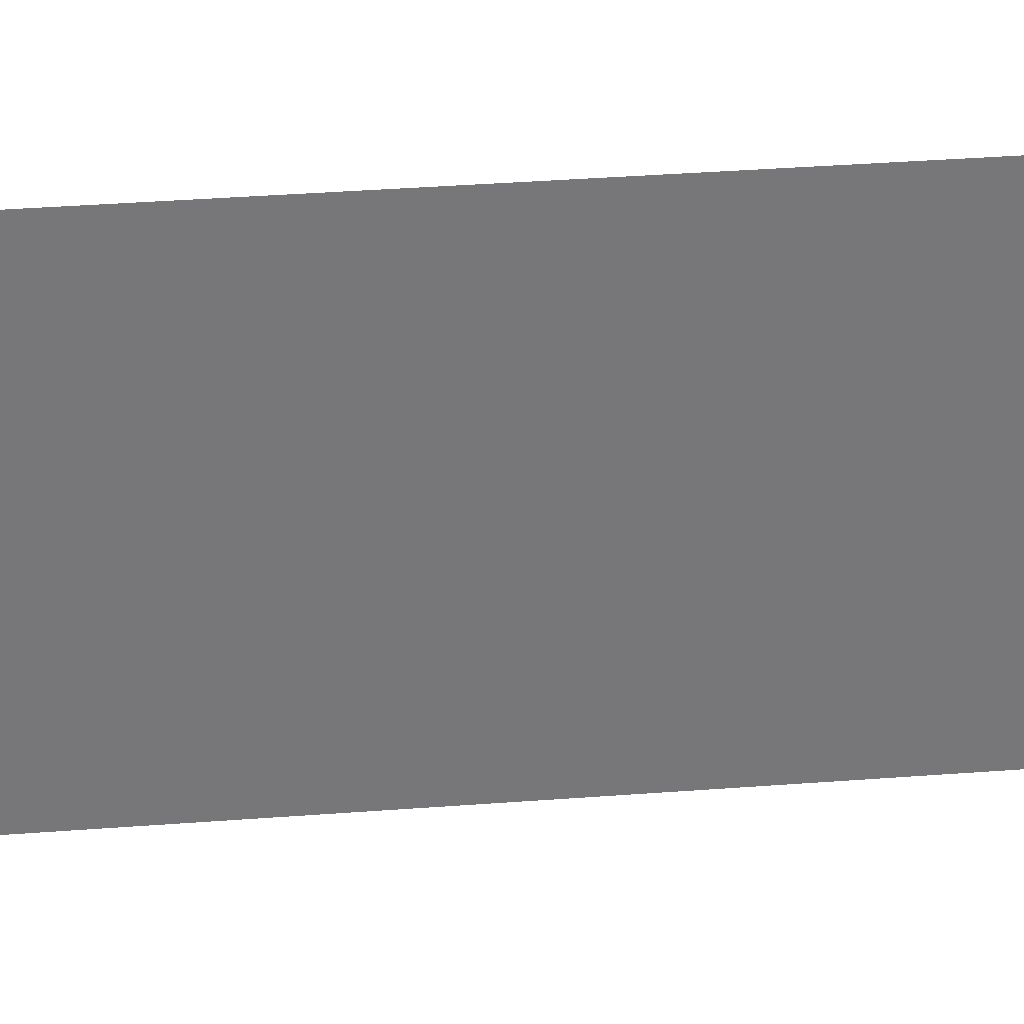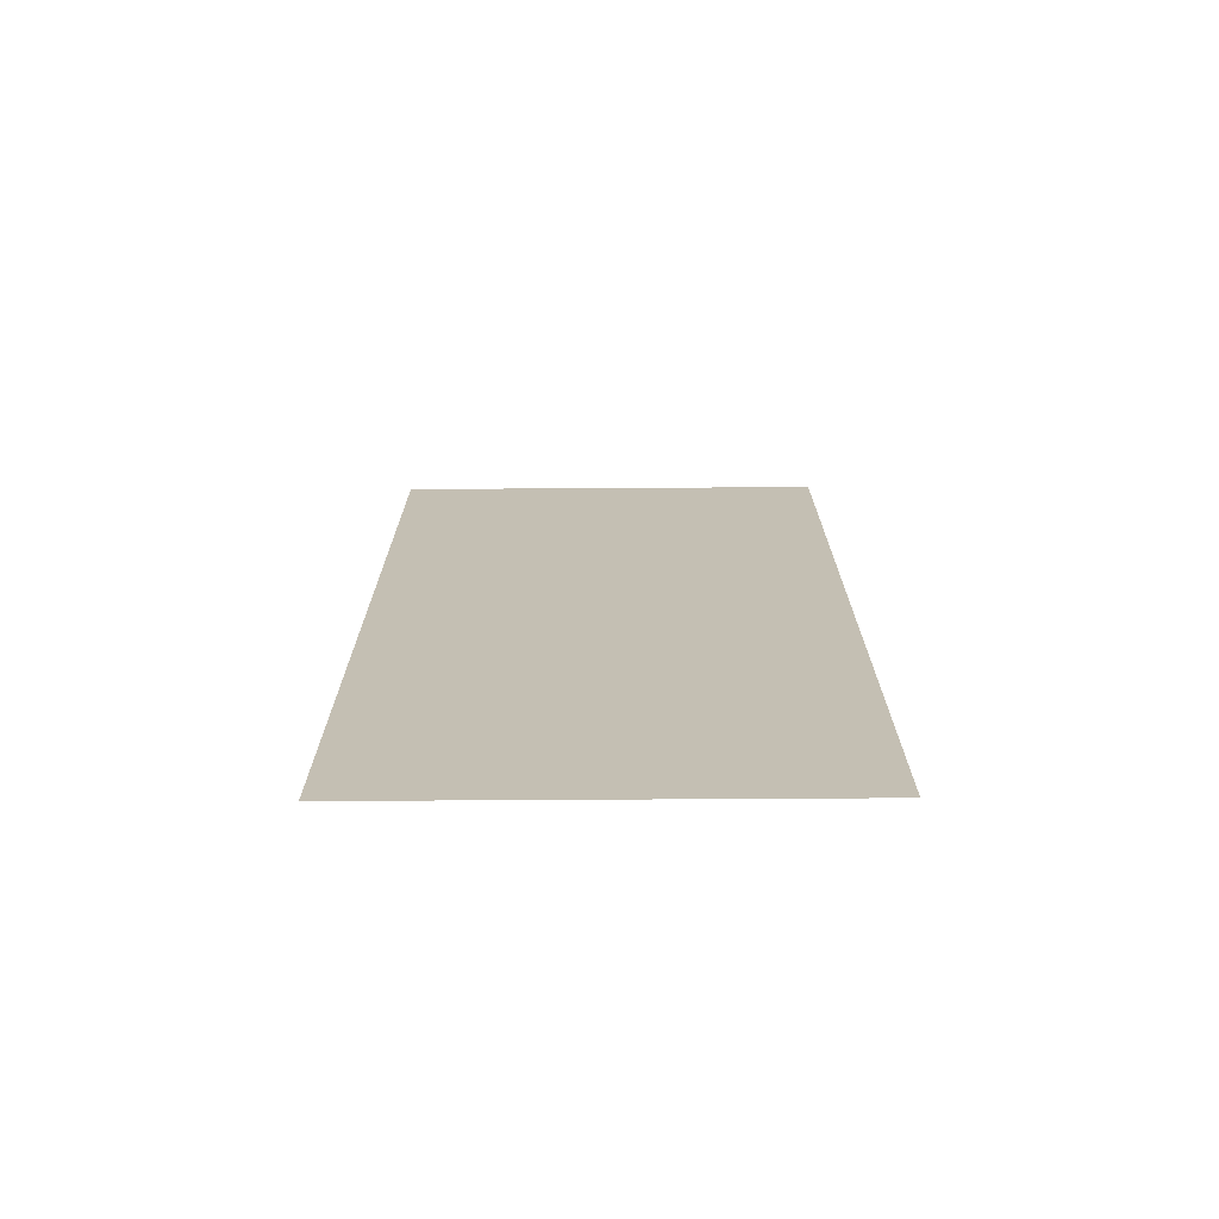
<metadata>
{"format":"obj","ext":"obj","renderer":"f3d","projection":"perspective","resolution":1024,"background":"white","views":[{"elev":45.9,"azim":85.3,"up":"+Y"},{"elev":-72.2,"azim":103.0,"up":"+Z"}]}
</metadata>
<code>
v -0.02047 -0.2218 -0.3041
v 0.02071 -0.2218 -0.304
v 0.00012 -0.2218 -0.3053
v -0.04075 -0.2218 -0.3003
v 0.00012 -0.2415 -0.3053
v -0.02047 -0.2415 -0.3041
v -0.04075 -0.2415 -0.3003
v 0.04099 -0.2218 -0.3003
v 0.02071 -0.2415 -0.304
v -0.06041 -0.2415 -0.294
v -0.06041 -0.2218 -0.294
v 0.04099 -0.2415 -0.3003
v 0.06064 -0.2218 -0.294
v -0.07915 -0.2415 -0.2854
v 0.06064 -0.2415 -0.294
v -0.07915 -0.2218 -0.2854
v 0.07938 -0.2218 -0.2854
v -0.09669 -0.2415 -0.2745
v 0.07938 -0.2415 -0.2854
v -0.09669 -0.2218 -0.2745
v 0.09692 -0.2218 -0.2745
v -0.1128 -0.2415 -0.2616
v 0.09692 -0.2415 -0.2745
v -0.1128 -0.2218 -0.2616
v 0.113 -0.2218 -0.2616
v -0.1416 -0.2218 -0.214
v 0.113 -0.2415 -0.2616
v -0.1416 -0.2415 -0.214
v 0.1418 -0.2218 -0.214
v -0.1644 -0.2218 -0.1634
v 0.1418 -0.2415 -0.214
v -0.1644 -0.2415 -0.1634
v 0.1647 -0.2218 -0.1633
v 0.1647 -0.2415 -0.1633
v -0.181 -0.2218 -0.1103
v -0.181 -0.2415 -0.1103
v 0.1812 -0.2218 -0.1102
v 0.1812 -0.2415 -0.1102
v -0.1911 -0.2218 -0.05563
v -0.03939 -0.2218 -0.09814
v -0.1911 -0.2415 -0.05563
v -0.03937 -0.2415 -0.09812
v 0.0391 -0.2218 -0.09802
v 0.1912 -0.2415 -0.05544
v -0.1945 -0.2218 -0.000257
v -0.03938 -0.2218 0.09802
v 0.03905 -0.2415 -0.09801
v 0.1912 -0.2218 -0.05544
v -0.000152 -0.2218 -0.09811
v -0.03936 -0.2415 0.09802
v -0.1945 -0.2415 -0.000257
v -0.000152 -0.2219 -0.09804
v -0.03937 -0.2219 0.09804
v -0.03936 -0.2219 -0.09811
v -0.000152 -0.2415 -0.09804
v 0.03909 -0.2218 0.09805
v 0.03904 -0.2219 -0.09804
v 0.1945 -0.2415 0.000209
v 0.03906 -0.2415 0.09802
v -0.1945 -0.2218 -0.000138
v -0.1945 -0.2415 -0.000138
v -0.1945 -0.2415 -2.2e-05
v -0.1912 -0.2218 0.05536
v -0.1945 -0.2218 -2.2e-05
v 0.03457 -0.2028 0.06305
v 0.03905 -0.2219 0.09801
v 0.1945 -0.2218 0.000211
v 0.006528 -0.1689 -0.09815
v 0.02548 -0.1646 -0.09803
v -0.1912 -0.2415 0.05536
v -0.1812 -0.2218 0.1101
v 0.03002 -0.1837 0.09804
v 0.03457 -0.2028 0.02379
v 0.02545 -0.1646 0.09805
v 0.006518 -0.1688 0.09804
v 0.1911 -0.2218 0.05562
v 0.03311 -0.1967 -0.06236
v 0.006504 -0.1689 0.09802
v -0.08379 0.2329 -0.3922
v 0.006495 -0.1689 -0.0981
v 0.1911 -0.2415 0.05561
v -0.1812 -0.2415 0.1101
v 0.181 -0.2218 0.1103
v 0.03002 -0.1837 0.06305
v 0.03457 -0.2028 -0.01517
v 0.03328 -0.1974 -0.06142
v 0.03338 -0.1978 -0.06033
v 0.0329 -0.1957 -0.06308
v 0.03264 -0.1947 -0.06354
v 0.006504 -0.1689 -0.3922
v 0.006489 -0.1689 0.3922
v 0.181 -0.2415 0.1103
v -0.1648 -0.2218 0.1631
v 0.03002 -0.1837 0.02379
v 0.03457 -0.2028 0.05442
v 0.03457 -0.2028 -0.02432
v 0.03342 -0.198 -0.05915
v 0.03237 -0.1935 -0.06369
v 0.0321 -0.1924 -0.06354
v -0.08378 0.2329 0.3922
v -0.1648 -0.2415 0.1631
v 0.1643 -0.2218 0.1634
v 0.03002 -0.1837 0.05442
v 0.03002 -0.1837 -0.01517
v 0.03457 -0.2028 0.01467
v 0.04461 -0.1603 0.3922
v 0.04461 -0.1604 0.09803
v 0.04032 -0.1412 -0.3726
v 0.1643 -0.2415 0.1634
v 0.04462 -0.1603 -0.3922
v 0.03338 -0.1978 -0.05797
v 0.03184 -0.1913 -0.06308
v -0.142 -0.2218 0.2139
v 0.03002 -0.1837 0.01467
v 0.04031 -0.1412 0.3726
v -0.04566 0.2415 0.3922
v -0.04565 0.2415 -0.3922
v 0.03328 -0.1974 -0.05688
v 0.03311 -0.1967 -0.05594
v 0.03002 -0.1837 -0.02432
v 0.0329 -0.1957 -0.05522
v 0.03163 -0.1904 -0.06236
v -0.04135 0.2223 0.3726
v -0.142 -0.2415 0.2139
v 0.1414 -0.2218 0.2141
v 0.1414 -0.2415 0.2141
v -0.04136 0.2223 -0.3726
v 0.03264 -0.1947 -0.05476
v 0.03237 -0.1935 -0.05461
v 0.0321 -0.1924 -0.05476
v 0.03146 -0.1897 -0.06142
v 0.03135 -0.1893 -0.06033
v -0.1133 -0.2218 0.2615
v 0.03132 -0.1891 -0.05915
v 0.03184 -0.1913 -0.05522
v 0.03163 -0.1904 -0.05594
v 0.03146 -0.1897 -0.05688
v -0.1133 -0.2415 0.2615
v 0.1125 -0.2218 0.2616
v 0.1125 -0.2415 0.2616
v 0.03135 -0.1893 -0.05797
v -0.09721 -0.2218 0.2744
v -0.09721 -0.2415 0.2744
v 0.0964 -0.2218 0.2745
v 0.0964 -0.2415 0.2745
v -0.07968 -0.2415 0.2853
v -0.07968 -0.2218 0.2853
v 0.07886 -0.2218 0.2854
v 0.07886 -0.2415 0.2854
v -0.06095 -0.2415 0.2939
v -0.06095 -0.2218 0.2939
v 0.06011 -0.2218 0.294
v 0.06011 -0.2415 0.294
v -0.04129 -0.2415 0.3002
v -0.04129 -0.2218 0.3002
v 0.04045 -0.2218 0.3003
v 0.04045 -0.2415 0.3003
v -0.02101 -0.2415 0.304
v -0.02101 -0.2218 0.304
v 0.02017 -0.2218 0.304
v 0.02017 -0.2415 0.304
v -0.000423 -0.2415 0.3053
v -0.000423 -0.2218 0.3053
v 0.00012 -0.2219 -0.3053
v 0.0207 -0.2219 -0.304
v -0.02046 -0.2219 -0.304
v -0.04074 -0.2219 -0.3002
v 0.00012 -0.2415 -0.3053
v -0.02046 -0.2414 -0.304
v -0.04074 -0.2414 -0.3002
v 0.04097 -0.2219 -0.3002
v 0.0207 -0.2414 -0.304
v -0.06039 -0.2414 -0.294
v -0.06039 -0.2219 -0.294
v 0.04097 -0.2414 -0.3002
v 0.06062 -0.2219 -0.2939
v -0.07912 -0.2414 -0.2853
v 0.06062 -0.2414 -0.2939
v -0.07912 -0.2219 -0.2853
v 0.07936 -0.2219 -0.2853
v -0.09666 -0.2414 -0.2745
v 0.07936 -0.2414 -0.2853
v -0.09666 -0.2219 -0.2745
v 0.09689 -0.2219 -0.2745
v -0.1127 -0.2414 -0.2616
v 0.09689 -0.2414 -0.2745
v -0.1127 -0.2219 -0.2616
v 0.1129 -0.2219 -0.2615
v -0.1415 -0.2219 -0.214
v 0.113 -0.2414 -0.2615
v -0.1415 -0.2414 -0.214
v 0.1418 -0.2219 -0.214
v -0.1644 -0.2219 -0.1633
v 0.1418 -0.2414 -0.214
v -0.1644 -0.2414 -0.1633
v 0.1646 -0.2219 -0.1632
v 0.1646 -0.2414 -0.1632
v -0.181 -0.2219 -0.1103
v -0.181 -0.2414 -0.1103
v 0.1812 -0.2219 -0.1101
v 0.1812 -0.2414 -0.1101
v -0.1911 -0.2219 -0.05562
v -0.1911 -0.2414 -0.05562
v -0.03938 -0.2414 -0.09813
v 0.1912 -0.2414 -0.05543
v -0.1945 -0.2219 -0.000253
v 0.03909 -0.2414 -0.09805
v 0.1912 -0.2219 -0.05543
v -0.03938 -0.2414 0.09804
v -0.1945 -0.2414 -0.000253
v -0.006303 -0.1837 -0.0981
v -0.006352 -0.1837 -0.09814
v -0.000152 -0.2415 -0.09811
v 0.1945 -0.2414 0.000211
v 0.03907 -0.2414 0.09804
v -0.1945 -0.2414 -0.000136
v -0.1945 -0.2219 -0.000136
v -0.1945 -0.2219 -2.4e-05
v -0.1912 -0.2219 0.05535
v -0.1945 -0.2414 -2.4e-05
v 0.03449 -0.2028 0.06305
v 0.1945 -0.2219 0.000209
v 0.02541 -0.1646 -0.09803
v -0.1912 -0.2414 0.05535
v -0.1812 -0.2219 0.11
v 0.02995 -0.1837 0.09802
v 0.03449 -0.2028 0.02379
v 0.02545 -0.1647 0.09801
v 0.191 -0.2219 0.05561
v 0.04457 -0.1603 -0.09803
v 0.03304 -0.1967 -0.06236
v -0.08372 0.2329 -0.3922
v 0.191 -0.2414 0.05561
v -0.1812 -0.2414 0.11
v 0.1809 -0.2219 0.1103
v 0.02995 -0.1837 0.06305
v 0.03449 -0.2028 -0.01517
v 0.04455 -0.1603 0.3922
v 0.006518 -0.1689 -0.3922
v 0.04455 -0.1603 0.09803
v 0.04459 -0.1604 -0.09803
v 0.0332 -0.1974 -0.06142
v 0.03331 -0.1978 -0.06033
v 0.03282 -0.1958 -0.06308
v 0.03257 -0.1947 -0.06354
v 0.006534 -0.1689 0.3922
v 0.1809 -0.2414 0.1103
v -0.1647 -0.2219 0.1631
v 0.03449 -0.2028 0.05442
v 0.02995 -0.1837 0.02379
v 0.03449 -0.2028 -0.02432
v 0.04455 -0.1603 -0.3922
v 0.03304 -0.1967 -0.05594
v 0.03334 -0.198 -0.05915
v 0.03331 -0.1978 -0.05797
v 0.0332 -0.1974 -0.05688
v 0.03282 -0.1958 -0.05522
v 0.03257 -0.1947 -0.05476
v 0.03229 -0.1936 -0.06369
v 0.03202 -0.1924 -0.06354
v -0.04571 0.2415 -0.3922
v -0.08373 0.2329 0.3922
v -0.1647 -0.2414 0.1631
v 0.1643 -0.2219 0.1634
v 0.02995 -0.1837 0.05442
v 0.03449 -0.2028 0.01467
v 0.02995 -0.1837 -0.01517
v 0.04025 -0.1412 -0.3726
v -0.04571 0.2415 0.3922
v 0.1643 -0.2414 0.1634
v 0.03229 -0.1936 -0.05461
v 0.03177 -0.1913 -0.06308
v 0.03155 -0.1904 -0.06236
v -0.1419 -0.2219 0.2138
v 0.02995 -0.1837 0.01467
v 0.02995 -0.1837 -0.02432
v 0.04026 -0.1412 0.3726
v 0.03202 -0.1924 -0.05476
v 0.03177 -0.1913 -0.05522
v 0.03155 -0.1904 -0.05594
v 0.03138 -0.1897 -0.06142
v -0.04142 0.2224 0.3726
v -0.1419 -0.2414 0.2138
v 0.1413 -0.2219 0.214
v 0.1413 -0.2414 0.214
v 0.02114 -0.1455 -0.3727
v -0.04141 0.2224 -0.3727
v 0.03128 -0.1893 -0.06033
v 0.03138 -0.1897 -0.05688
v -0.1132 -0.2219 0.2614
v 0.03124 -0.1891 -0.05915
v 0.02113 -0.1455 0.3726
v 0.03128 -0.1893 -0.05797
v -0.06055 0.2181 -0.3726
v -0.1132 -0.2414 0.2614
v 0.1124 -0.2219 0.2616
v 0.1124 -0.2414 0.2616
v -0.06055 0.2181 0.3726
v -0.09718 -0.2219 0.2744
v -0.09718 -0.2414 0.2744
v 0.09637 -0.2219 0.2745
v 0.09637 -0.2414 0.2745
v -0.07966 -0.2414 0.2853
v -0.07966 -0.2219 0.2853
v 0.07883 -0.2219 0.2853
v 0.07883 -0.2414 0.2853
v -0.06093 -0.2414 0.2939
v -0.06093 -0.2219 0.2939
v 0.06009 -0.2219 0.294
v 0.06009 -0.2414 0.294
v -0.04128 -0.2414 0.3002
v -0.04128 -0.2219 0.3002
v 0.04044 -0.2219 0.3002
v 0.04044 -0.2414 0.3002
v -0.02101 -0.2414 0.304
v -0.02101 -0.2219 0.304
v 0.02016 -0.2219 0.304
v 0.02016 -0.2414 0.304
v -0.000423 -0.2415 0.3052
v -0.000423 -0.2219 0.3052
v 0.02116 -0.1455 -0.3726
v 0.02117 -0.1455 0.3726
v -0.06049 0.218 -0.3726
v -0.06049 0.218 0.3726
g mesh1-geometry-0
f 1 2 3
f 2 1 4
f 2 5 3
f 3 6 1
f 1 7 4
f 2 4 8
f 5 2 9
f 6 3 5
f 7 1 6
f 10 4 7
f 8 4 11
f 8 9 2
f 9 6 5
f 6 9 7
f 4 10 11
f 7 12 10
f 8 11 13
f 9 8 12
f 7 9 12
f 14 11 10
f 10 12 15
f 13 11 16
f 13 12 8
f 11 14 16
f 10 15 14
f 12 13 15
f 13 16 17
f 18 16 14
f 14 15 19
f 17 15 13
f 17 16 20
f 16 18 20
f 14 19 18
f 15 17 19
f 17 20 21
f 22 20 18
f 18 19 23
f 21 19 17
f 21 20 24
f 20 22 24
f 18 23 22
f 19 21 23
f 21 24 25
f 22 26 24
f 22 23 27
f 25 23 21
f 25 24 26
f 26 22 28
f 23 25 27
f 22 27 28
f 25 26 29
f 28 30 26
f 25 31 27
f 28 27 31
f 29 26 30
f 31 25 29
f 30 28 32
f 28 31 32
f 29 30 33
f 29 34 31
f 32 35 30
f 32 31 34
f 33 30 35
f 34 29 33
f 35 32 36
f 32 34 36
f 33 35 37
f 33 38 34
f 36 39 35
f 36 34 38
f 37 35 40
f 38 33 37
f 39 36 41
f 40 35 39
f 36 38 42
f 43 37 40
f 37 44 38
f 36 42 41
f 41 45 39
f 40 39 46
f 38 47 42
f 37 43 48
f 43 40 49
f 44 37 48
f 47 38 44
f 41 42 50
f 45 41 51
f 46 39 45
f 52 53 54
f 42 47 55
f 48 43 56
f 54 55 52
f 52 47 43
f 53 52 57
f 48 58 44
f 47 44 59
f 41 50 51
f 60 51 61
f 51 60 45
f 62 63 64
f 64 61 62
f 61 64 60
f 46 45 60
f 46 60 64
f 46 64 63
f 47 52 55
f 55 54 42
f 43 65 56
f 47 66 57
f 53 57 66
f 48 56 67
f 57 68 69
f 58 48 67
f 59 44 58
f 66 47 59
f 51 50 61
f 61 50 62
f 62 50 70
f 63 62 70
f 46 63 71
f 46 71 56
f 72 56 65
f 73 65 43
f 56 74 75
f 67 56 76
f 69 77 43
f 78 79 80
f 67 81 58
f 59 58 81
f 70 50 82
f 70 71 63
f 82 50 59
f 83 56 71
f 74 56 72
f 84 72 65
f 85 73 43
f 76 56 83
f 81 67 76
f 86 43 77
f 87 43 86
f 88 77 69
f 89 88 69
f 90 80 79
f 91 79 78
f 59 81 92
f 71 70 82
f 59 92 82
f 83 71 93
f 74 72 69
f 72 84 69
f 94 95 73
f 85 43 96
f 92 76 83
f 76 92 81
f 96 43 87
f 97 96 87
f 98 89 69
f 99 98 69
f 100 79 91
f 82 93 71
f 82 92 101
f 83 93 102
f 84 103 69
f 103 95 94
f 104 105 85
f 106 107 108
f 83 109 92
f 108 107 110
f 97 111 96
f 112 99 69
f 93 82 101
f 101 92 109
f 102 93 113
f 109 83 102
f 103 94 69
f 114 105 104
f 108 115 106
f 116 106 115
f 117 108 110
f 118 96 111
f 119 120 118
f 121 120 119
f 122 112 69
f 117 116 123
f 101 113 93
f 101 109 124
f 102 113 125
f 102 126 109
f 94 114 69
f 114 104 69
f 104 120 69
f 120 96 118
f 123 116 115
f 127 108 117
f 128 120 121
f 129 120 128
f 130 120 129
f 131 122 69
f 132 131 69
f 123 127 117
f 113 101 124
f 124 109 126
f 125 113 133
f 126 102 125
f 120 134 69
f 135 120 130
f 136 120 135
f 134 132 69
f 137 120 136
f 124 133 113
f 124 126 138
f 125 133 139
f 125 140 126
f 134 120 141
f 141 120 137
f 133 124 138
f 138 126 140
f 139 133 142
f 140 125 139
f 143 133 138
f 138 140 143
f 133 143 142
f 139 142 144
f 144 140 139
f 143 140 145
f 146 142 143
f 144 142 147
f 140 144 145
f 143 145 146
f 142 146 147
f 144 147 148
f 148 145 144
f 146 145 149
f 150 147 146
f 148 147 151
f 145 148 149
f 146 149 150
f 147 150 151
f 148 151 152
f 152 149 148
f 150 149 153
f 154 151 150
f 152 151 155
f 149 152 153
f 150 153 154
f 151 154 155
f 152 155 156
f 156 153 152
f 154 153 157
f 158 155 154
f 156 155 159
f 153 156 157
f 154 157 158
f 155 158 159
f 156 159 160
f 160 157 156
f 158 157 161
f 162 159 158
f 160 159 163
f 157 160 161
f 158 161 162
f 159 162 163
f 163 161 160
f 161 163 162
g mesh1-geometry-1
f 164 165 166
f 167 166 165
f 164 168 165
f 166 169 164
f 167 170 166
f 171 167 165
f 172 165 168
f 168 164 169
f 169 166 170
f 170 167 173
f 174 167 171
f 165 172 171
f 168 169 172
f 170 172 169
f 174 173 167
f 173 175 170
f 176 174 171
f 175 171 172
f 175 172 170
f 173 174 177
f 178 175 173
f 179 174 176
f 171 175 176
f 179 177 174
f 177 178 173
f 178 176 175
f 180 179 176
f 177 179 181
f 182 178 177
f 176 178 180
f 183 179 180
f 183 181 179
f 181 182 177
f 182 180 178
f 184 183 180
f 181 183 185
f 186 182 181
f 180 182 184
f 187 183 184
f 187 185 183
f 185 186 181
f 186 184 182
f 188 187 184
f 187 189 185
f 190 186 185
f 184 186 188
f 189 187 188
f 191 185 189
f 190 188 186
f 191 190 185
f 192 189 188
f 189 193 191
f 190 194 188
f 194 190 191
f 193 189 192
f 192 188 194
f 195 191 193
f 195 194 191
f 196 193 192
f 194 197 192
f 193 198 195
f 197 194 195
f 198 193 196
f 196 192 197
f 199 195 198
f 199 197 195
f 200 198 196
f 197 201 196
f 198 202 199
f 201 197 199
f 54 198 200
f 200 196 201
f 203 199 202
f 202 198 54
f 204 201 199
f 54 200 57
f 201 205 200
f 203 204 199
f 202 206 203
f 53 202 54
f 204 207 201
f 208 57 200
f 52 54 57
f 208 200 205
f 205 201 207
f 209 204 203
f 210 203 206
f 206 202 53
f 211 53 54
f 40 46 212
f 50 54 46
f 53 40 209
f 40 46 49
f 213 207 204
f 66 57 208
f 49 213 40
f 52 211 54
f 40 212 49
f 57 207 49
f 80 52 43
f 57 49 68
f 43 49 46
f 205 214 208
f 215 205 207
f 54 50 42
f 204 209 40
f 210 209 203
f 216 210 217
f 206 217 210
f 218 219 220
f 220 216 218
f 217 218 216
f 217 206 53
f 218 217 53
f 219 218 53
f 53 211 78
f 75 212 46
f 66 50 46
f 53 209 56
f 213 49 207
f 204 40 213
f 66 221 57
f 43 56 207
f 56 43 46
f 78 57 66
f 56 43 75
f 222 66 208
f 211 52 80
f 68 49 212
f 223 80 43
f 57 78 80
f 68 75 43
f 222 208 214
f 214 205 215
f 215 207 56
f 216 209 210
f 220 209 216
f 224 209 220
f 224 220 219
f 225 219 53
f 78 211 80
f 68 212 75
f 56 75 53
f 46 78 66
f 50 66 59
f 215 56 209
f 66 225 53
f 221 66 226
f 57 221 227
f 78 228 66
f 229 66 222
f 223 78 80
f 68 75 69
f 69 230 80
f 57 231 223
f 68 232 75
f 214 233 222
f 233 214 215
f 234 209 224
f 219 225 224
f 215 209 234
f 225 66 235
f 226 66 228
f 221 226 236
f 57 227 237
f 78 223 228
f 74 69 75
f 75 238 74
f 235 66 229
f 229 222 233
f 68 230 239
f 69 240 230
f 241 107 223
f 231 57 242
f 242 57 243
f 223 231 244
f 223 244 245
f 232 68 239
f 75 232 246
f 247 233 215
f 234 224 225
f 234 247 215
f 248 225 235
f 223 226 228
f 223 236 226
f 236 249 221
f 227 249 250
f 251 57 237
f 240 69 74
f 228 223 107
f 240 74 238
f 246 238 75
f 235 229 247
f 233 247 229
f 252 239 230
f 231 253 244
f 243 57 251
f 243 251 254
f 243 255 242
f 242 256 231
f 244 257 245
f 245 258 259
f 223 245 259
f 223 259 260
f 232 239 261
f 246 232 262
f 225 248 234
f 263 247 234
f 264 248 235
f 223 265 236
f 249 236 265
f 250 249 265
f 250 266 227
f 237 266 267
f 267 251 237
f 268 240 238
f 238 246 269
f 247 270 235
f 252 261 239
f 252 240 268
f 231 256 253
f 244 253 257
f 242 255 256
f 255 243 254
f 251 255 254
f 255 251 256
f 245 257 258
f 259 258 271
f 259 271 260
f 223 260 272
f 223 272 273
f 261 269 232
f 262 232 269
f 262 269 246
f 263 234 248
f 270 247 263
f 274 248 264
f 264 235 270
f 223 250 265
f 266 250 275
f 267 266 275
f 251 267 276
f 238 277 268
f 277 238 269
f 252 268 261
f 256 276 253
f 253 276 257
f 257 276 258
f 258 276 271
f 260 271 278
f 260 278 272
f 272 279 273
f 273 280 281
f 223 273 281
f 282 269 261
f 248 274 263
f 283 270 263
f 284 274 264
f 270 285 264
f 223 275 250
f 223 267 275
f 223 276 267
f 256 251 276
f 277 286 268
f 277 269 282
f 261 268 287
f 271 276 278
f 272 278 279
f 278 276 279
f 273 279 280
f 223 281 288
f 281 280 289
f 281 289 288
f 261 287 282
f 283 263 274
f 285 270 283
f 290 274 284
f 284 264 285
f 223 291 276
f 286 277 292
f 286 287 268
f 282 292 277
f 279 276 280
f 288 293 291
f 223 288 291
f 293 276 291
f 280 276 289
f 294 282 287
f 274 290 283
f 295 285 283
f 296 290 284
f 285 297 284
f 292 294 286
f 287 286 294
f 292 282 298
f 288 289 293
f 289 276 293
f 282 294 298
f 295 283 290
f 297 285 295
f 299 290 296
f 296 284 297
f 294 292 298
f 295 290 300
f 300 297 295
f 299 300 290
f 301 299 296
f 296 297 301
f 302 297 300
f 300 299 303
f 304 299 301
f 302 301 297
f 303 302 300
f 304 303 299
f 305 304 301
f 301 302 305
f 306 302 303
f 303 304 307
f 308 304 305
f 306 305 302
f 307 306 303
f 308 307 304
f 309 308 305
f 305 306 309
f 310 306 307
f 307 308 311
f 312 308 309
f 310 309 306
f 311 310 307
f 312 311 308
f 313 312 309
f 309 310 313
f 314 310 311
f 311 312 315
f 316 312 313
f 314 313 310
f 315 314 311
f 316 315 312
f 317 316 313
f 313 314 317
f 318 314 315
f 315 316 319
f 320 316 317
f 318 317 314
f 319 318 315
f 320 319 316
f 317 318 320
f 319 320 318
g mesh1-geometry-2
f 68 241 223
f 228 106 78
f 90 241 80
f 106 228 107
f 78 106 91
f 241 90 110
f 117 90 79
f 116 91 106
f 90 117 110
f 79 116 117
f 116 79 100
f 91 116 100
g mesh1-geometry-3
f 65 95 84
f 103 84 95
f 73 105 94
f 85 96 104
f 114 94 105
f 120 104 96
g mesh1-geometry-4
f 77 118 86
f 88 119 77
f 97 87 111
f 86 111 87
f 89 121 88
f 118 111 86
f 119 118 77
f 121 119 88
f 128 121 89
f 98 128 89
f 99 129 98
f 129 128 98
f 130 129 99
f 112 130 99
f 122 135 112
f 131 136 122
f 135 130 112
f 136 135 122
f 137 136 131
f 132 137 131
f 134 141 132
f 141 137 132
g mesh1-geometry-5
f 108 321 115
f 322 115 321
f 108 127 321
f 115 322 123
f 127 123 323
f 323 321 127
f 324 123 322
f 324 323 123
g mesh1-geometry-6
f 321 323 322
f 324 322 323

</code>
